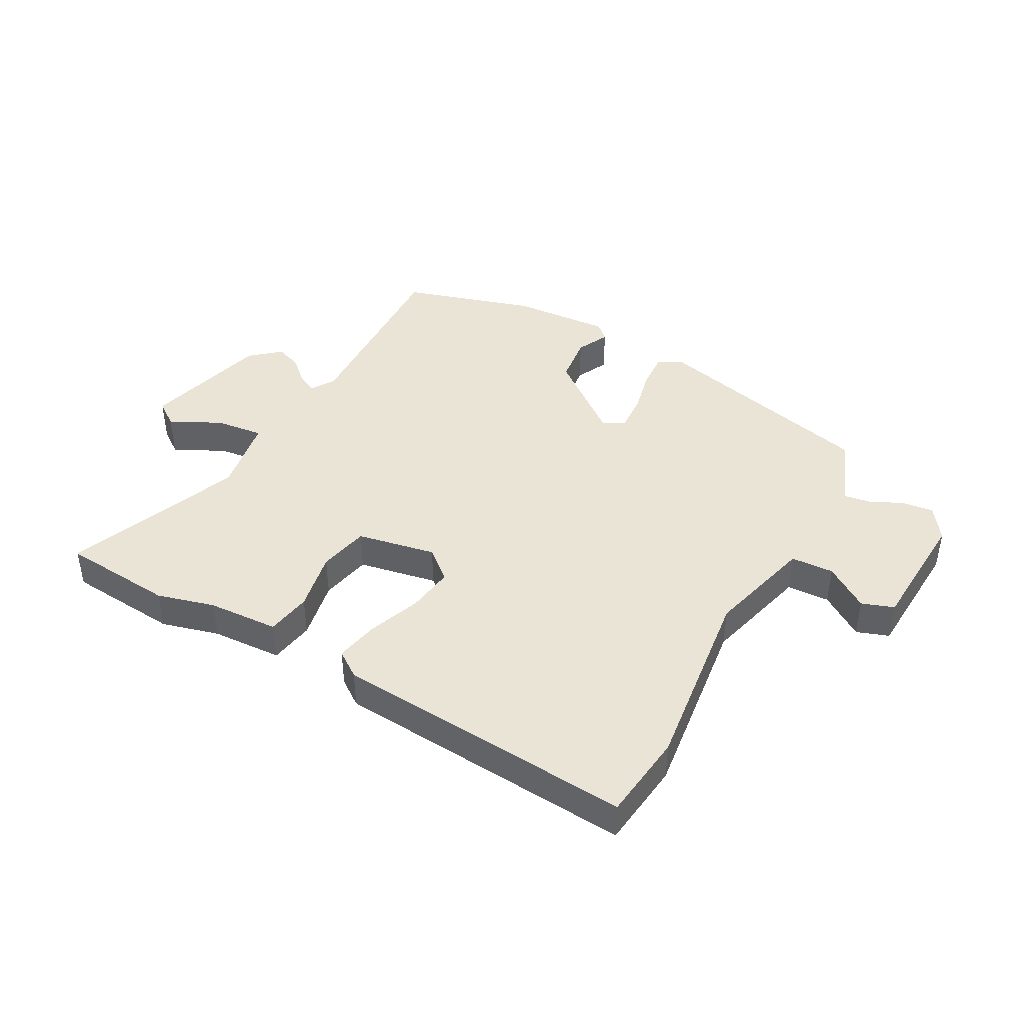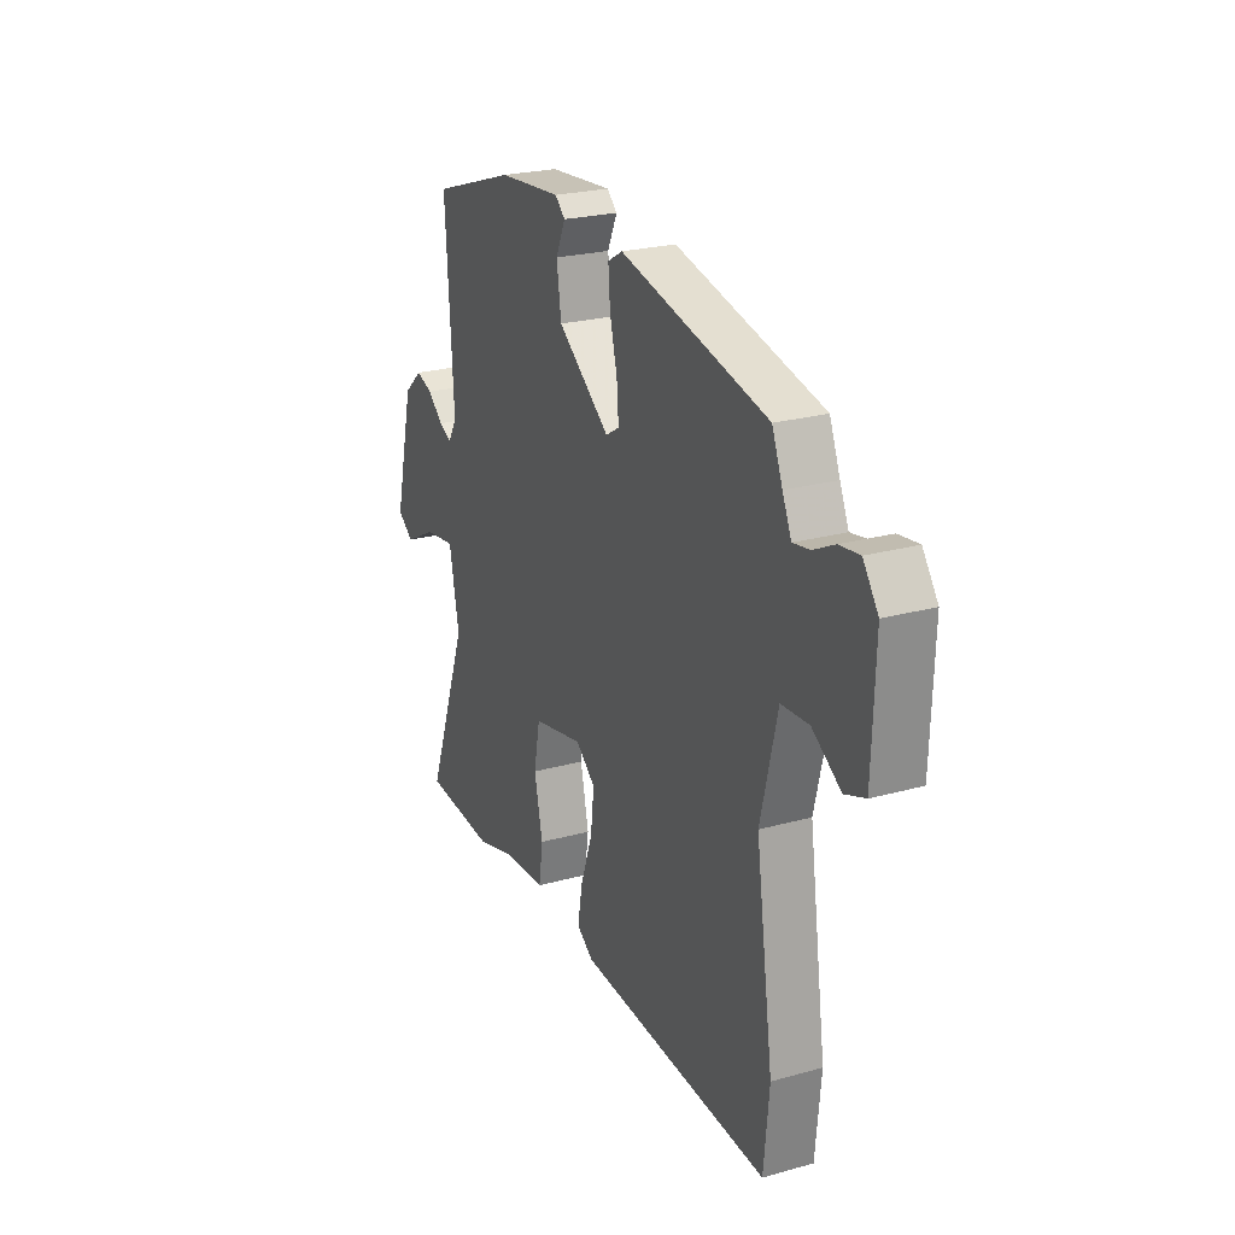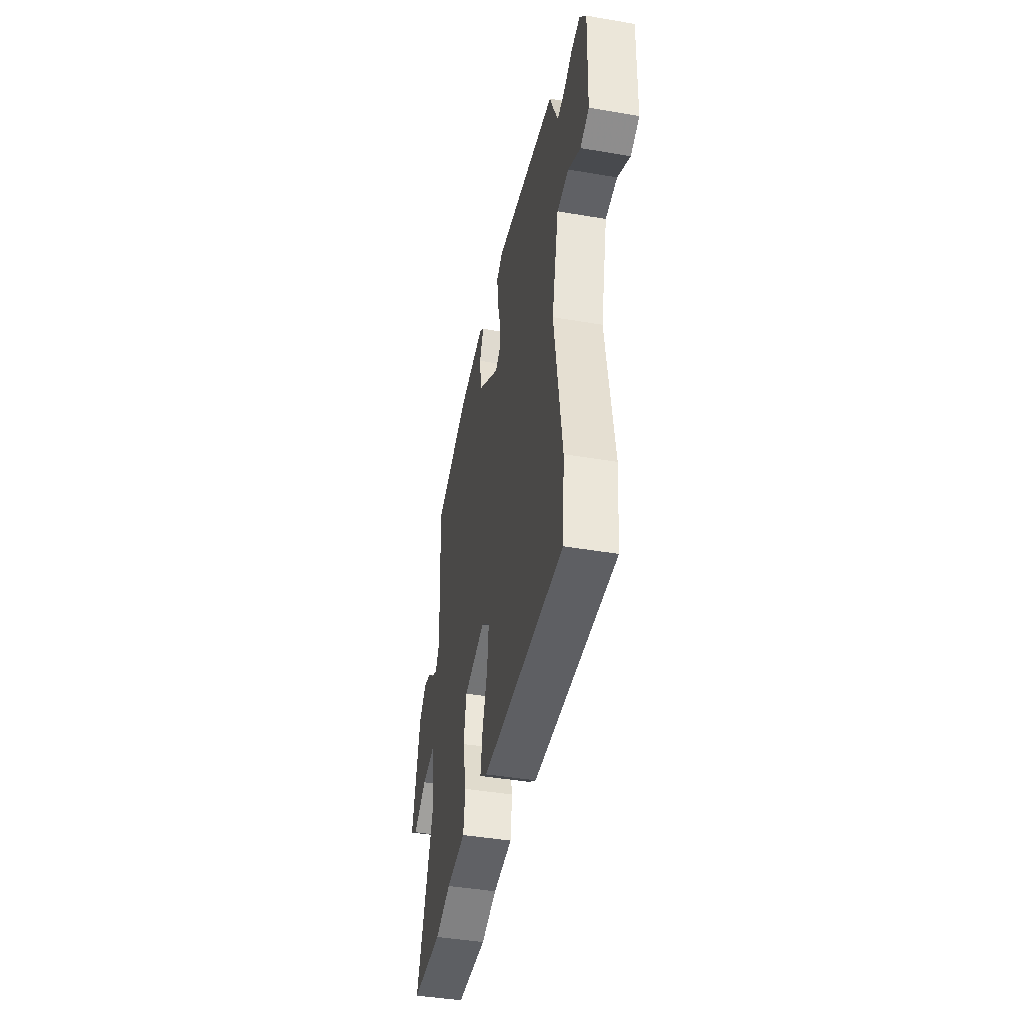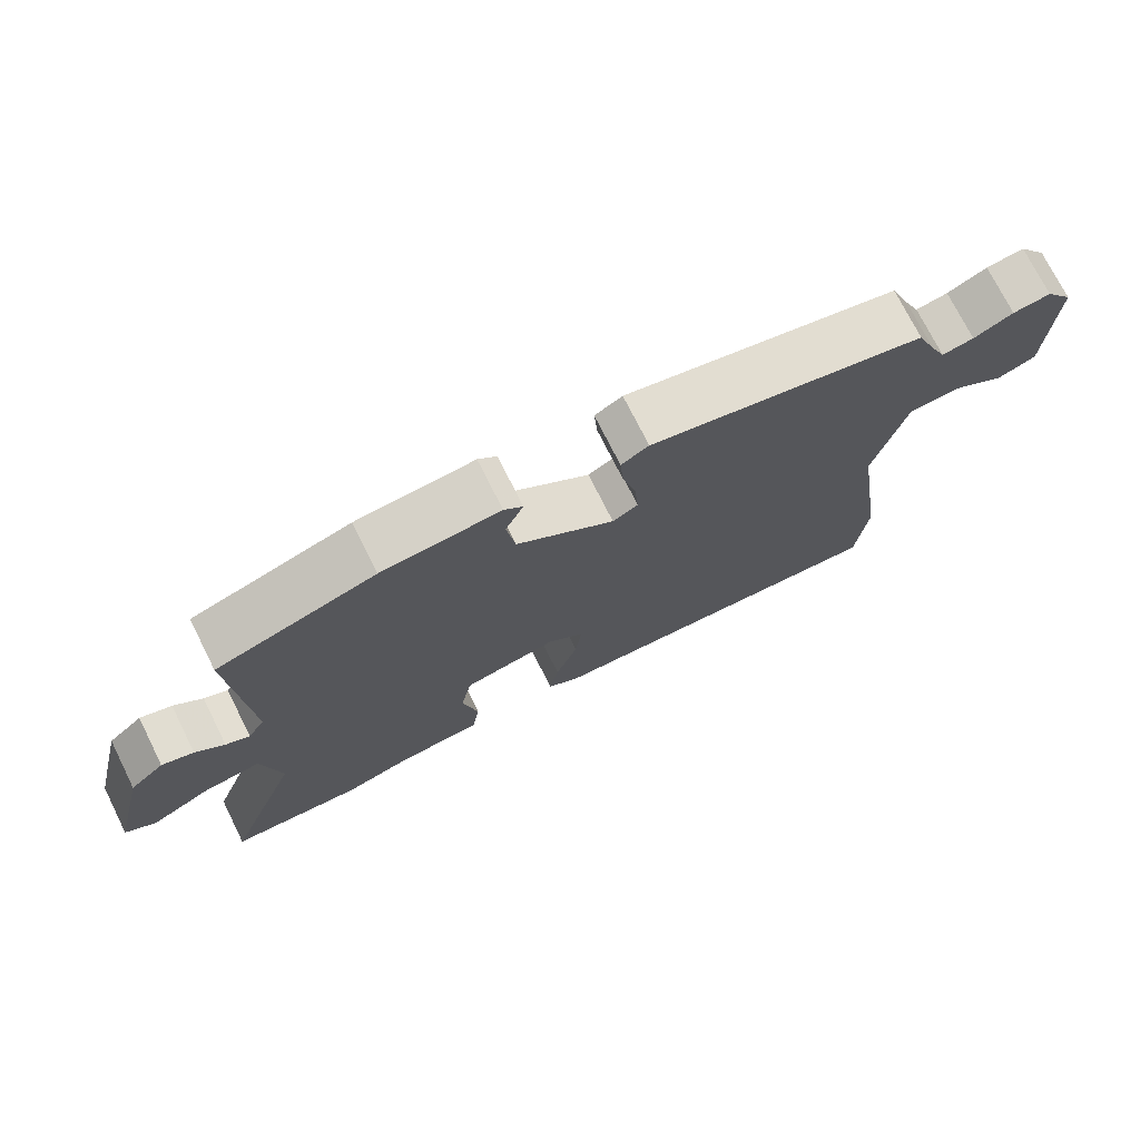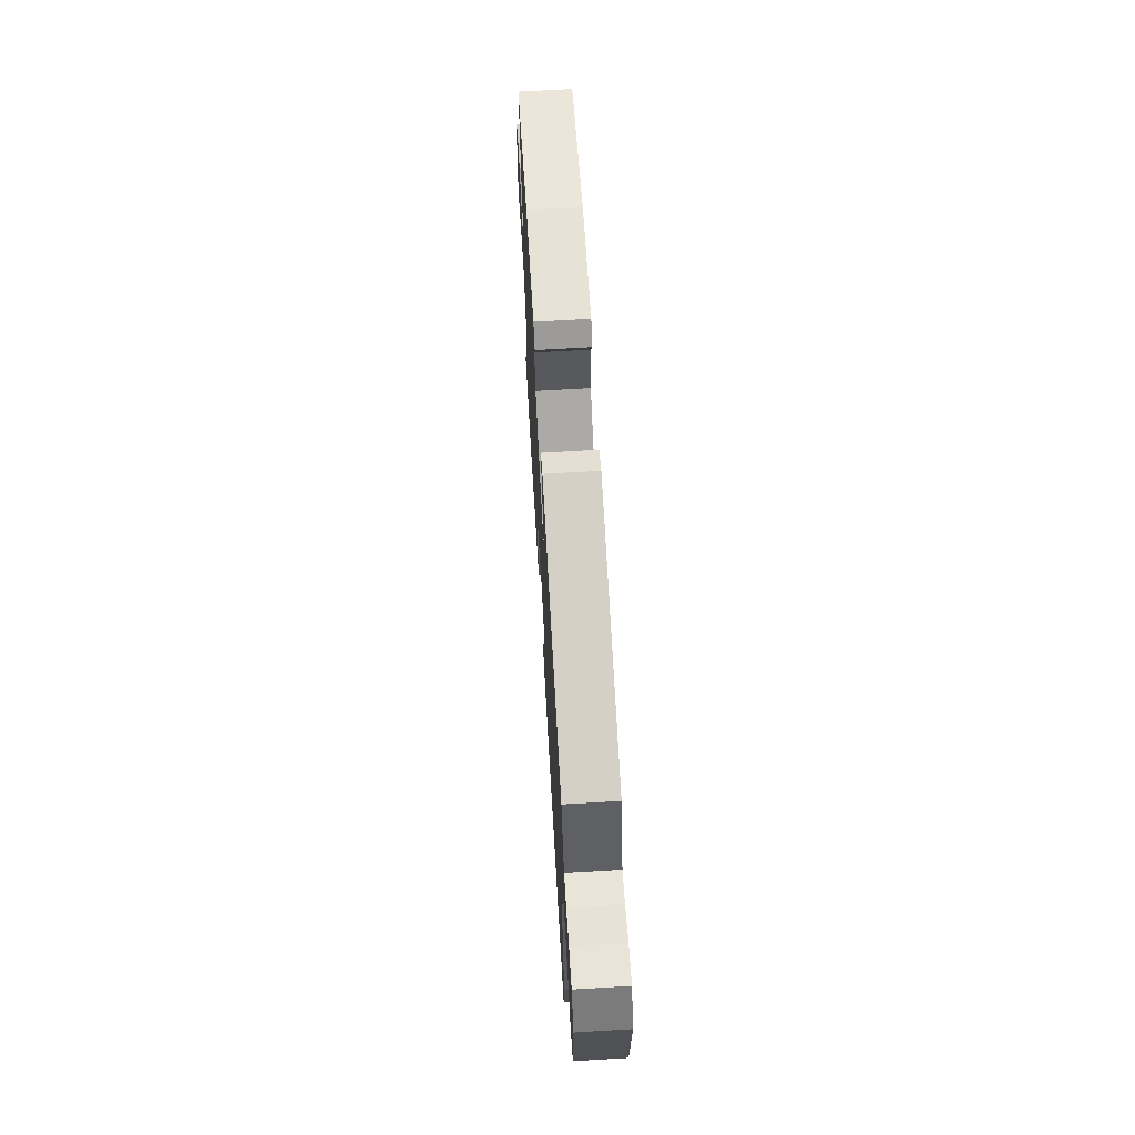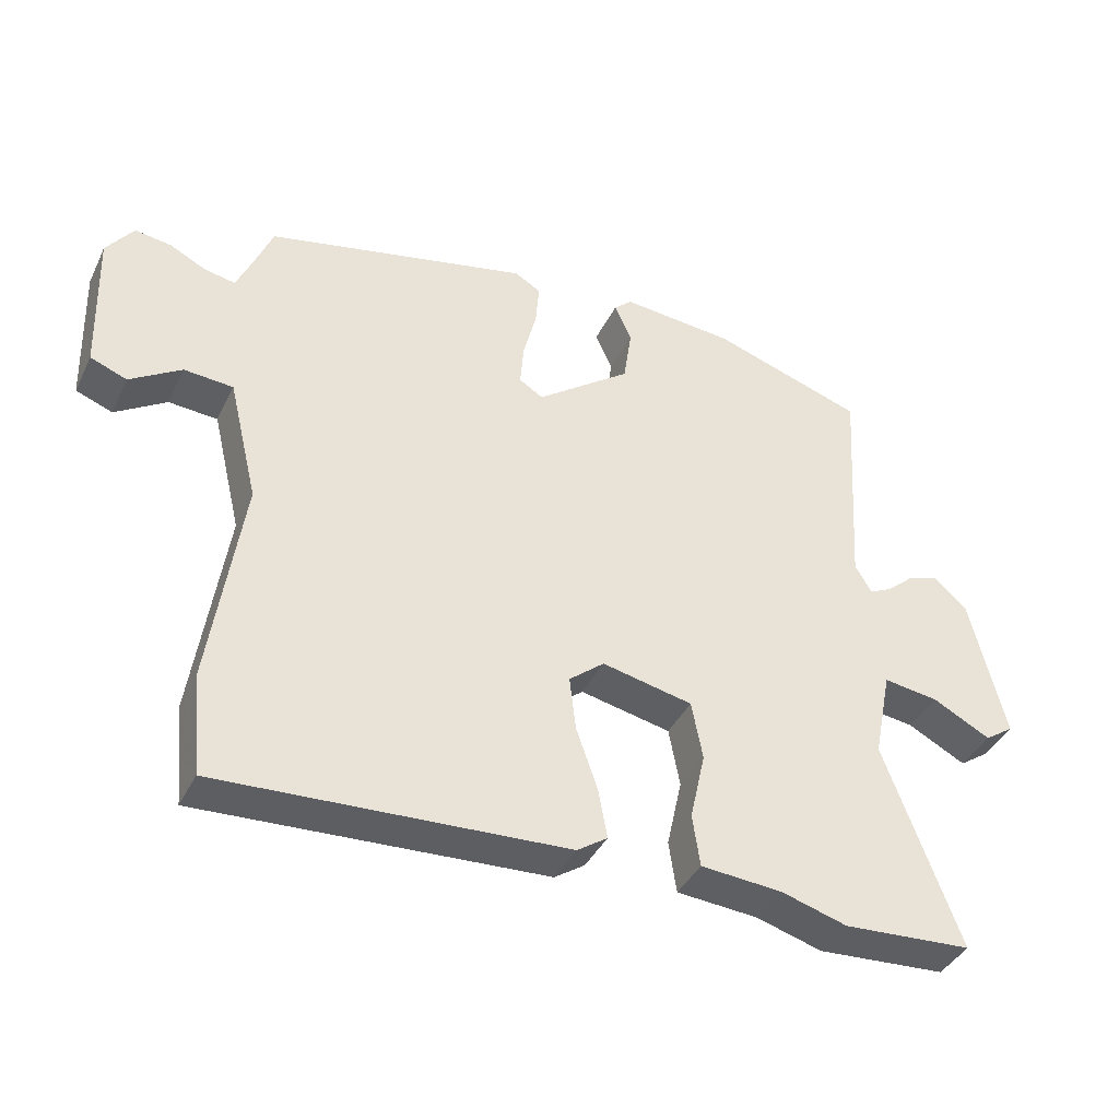
<metadata>
{"format":"obj","ext":"obj","renderer":"f3d","projection":"perspective","resolution":1024,"background":"white","views":[{"elev":42.5,"azim":-150.0,"up":"+Y"},{"elev":24.1,"azim":-114.7,"up":"+Z"},{"elev":-44.0,"azim":-101.3,"up":"+Z"},{"elev":74.1,"azim":153.4,"up":"+Z"},{"elev":67.7,"azim":-93.4,"up":"+Z"},{"elev":-39.8,"azim":-24.2,"up":"+Z"}]}
</metadata>
<code>
v 0.581 0.07 -0.495
v 0.394 0.07 -0.507
v 0.299 0.07 -0.479
v 0.181 0.07 -0.47
v 0.17 0.07 -0.395
v 0.192 0.07 -0.295
v 0.176 0.07 -0.21
v 0.045 0.07 -0.182
v -0.006 0.07 -0.224
v 0.003 0.07 -0.302
v 0.034 0.07 -0.391
v 0.047 0.07 -0.463
v 0.003 0.07 -0.493
v -0.498 0.07 -0.52
v -0.512 0.07 -0.374
v -0.466 0.07 -0.06
v -0.509 0.07 0.119
v -0.58 0.07 0.124
v -0.654 0.07 0.076
v -0.707 0.07 0.096
v -0.714 0.07 0.305
v -0.675 0.07 0.359
v -0.623 0.07 0.352
v -0.569 0.07 0.325
v -0.525 0.07 0.317
v -0.502 0.07 0.369
v -0.475 0.07 0.436
v -0.093 0.07 0.523
v -0.055 0.07 0.501
v -0.06 0.07 0.439
v -0.079 0.07 0.363
v -0.084 0.07 0.301
v -0.049 0.07 0.28
v 0.087 0.07 0.382
v 0.099 0.07 0.464
v 0.074 0.07 0.519
v 0.1 0.07 0.543
v 0.264 0.07 0.529
v 0.484 0.07 0.457
v 0.464 0.07 0.132
v 0.488 0.07 0.091
v 0.521 0.07 0.107
v 0.561 0.07 0.142
v 0.605 0.07 0.157
v 0.653 0.07 0.114
v 0.704 0.07 -0.096
v 0.662 0.07 -0.125
v 0.578 0.07 -0.081
v 0.498 0.07 -0.07
v 0.472 0.07 -0.2
v 0.581 0 -0.495
v 0.394 0 -0.507
v 0.299 0 -0.479
v 0.181 0 -0.47
v 0.17 0 -0.395
v 0.192 0 -0.295
v 0.176 0 -0.21
v 0.045 0 -0.182
v -0.006 0 -0.224
v 0.003 0 -0.302
v 0.034 0 -0.391
v 0.047 0 -0.463
v 0.003 0 -0.493
v -0.498 0 -0.52
v -0.512 0 -0.374
v -0.466 0 -0.06
v -0.509 0 0.119
v -0.58 0 0.124
v -0.654 0 0.076
v -0.707 0 0.096
v -0.714 0 0.305
v -0.675 0 0.359
v -0.623 0 0.352
v -0.569 0 0.325
v -0.525 0 0.317
v -0.502 0 0.369
v -0.475 0 0.436
v -0.093 0 0.523
v -0.055 0 0.501
v -0.06 0 0.439
v -0.079 0 0.363
v -0.084 0 0.301
v -0.049 0 0.28
v 0.087 0 0.382
v 0.099 0 0.464
v 0.074 0 0.519
v 0.1 0 0.543
v 0.264 0 0.529
v 0.484 0 0.457
v 0.464 0 0.132
v 0.488 0 0.091
v 0.521 0 0.107
v 0.561 0 0.142
v 0.605 0 0.157
v 0.653 0 0.114
v 0.704 0 -0.096
v 0.662 0 -0.125
v 0.578 0 -0.081
v 0.498 0 -0.07
v 0.472 0 -0.2
f 46 47 48
f 45 46 48
f 44 45 48
f 43 44 48
f 42 43 48
f 41 42 48 49
f 40 41 49 50
f 38 39 40
f 37 38 40
f 36 37 40
f 35 36 40
f 34 35 40 50
f 29 30 31
f 28 29 31
f 27 28 31
f 26 27 31
f 25 26 31 32
f 22 23 24
f 21 22 24
f 20 21 24
f 19 20 24
f 18 19 24
f 17 18 24 25
f 25 32 33
f 17 25 33
f 16 17 33
f 14 15 16
f 13 14 16
f 12 13 16
f 11 12 16
f 10 11 16
f 3 4 5 6
f 3 6 7
f 2 3 7
f 1 2 7
f 50 1 7
f 34 50 7 8
f 33 34 8 9
f 16 33 9
f 9 10 16
f 98 97 96
f 98 96 95
f 98 95 94
f 98 94 93
f 98 93 92
f 99 98 92 91
f 100 99 91 90
f 90 89 88
f 90 88 87
f 90 87 86
f 90 86 85
f 100 90 85 84
f 81 80 79
f 81 79 78
f 81 78 77
f 81 77 76
f 82 81 76 75
f 74 73 72
f 74 72 71
f 74 71 70
f 74 70 69
f 74 69 68
f 75 74 68 67
f 83 82 75
f 83 75 67
f 83 67 66
f 66 65 64
f 66 64 63
f 66 63 62
f 66 62 61
f 66 61 60
f 56 55 54 53
f 57 56 53
f 57 53 52
f 57 52 51
f 57 51 100
f 58 57 100 84
f 59 58 84 83
f 59 83 66
f 66 60 59
f 1 51 52 2
f 2 52 53 3
f 3 53 54 4
f 4 54 55 5
f 5 55 56 6
f 6 56 57 7
f 7 57 58 8
f 8 58 59 9
f 9 59 60 10
f 10 60 61 11
f 11 61 62 12
f 12 62 63 13
f 13 63 64 14
f 14 64 65 15
f 15 65 66 16
f 16 66 67 17
f 17 67 68 18
f 18 68 69 19
f 19 69 70 20
f 20 70 71 21
f 21 71 72 22
f 22 72 73 23
f 23 73 74 24
f 24 74 75 25
f 25 75 76 26
f 26 76 77 27
f 27 77 78 28
f 28 78 79 29
f 29 79 80 30
f 30 80 81 31
f 31 81 82 32
f 32 82 83 33
f 33 83 84 34
f 34 84 85 35
f 35 85 86 36
f 36 86 87 37
f 37 87 88 38
f 38 88 89 39
f 39 89 90 40
f 40 90 91 41
f 41 91 92 42
f 42 92 93 43
f 43 93 94 44
f 44 94 95 45
f 45 95 96 46
f 46 96 97 47
f 47 97 98 48
f 48 98 99 49
f 49 99 100 50
f 50 100 51 1

</code>
